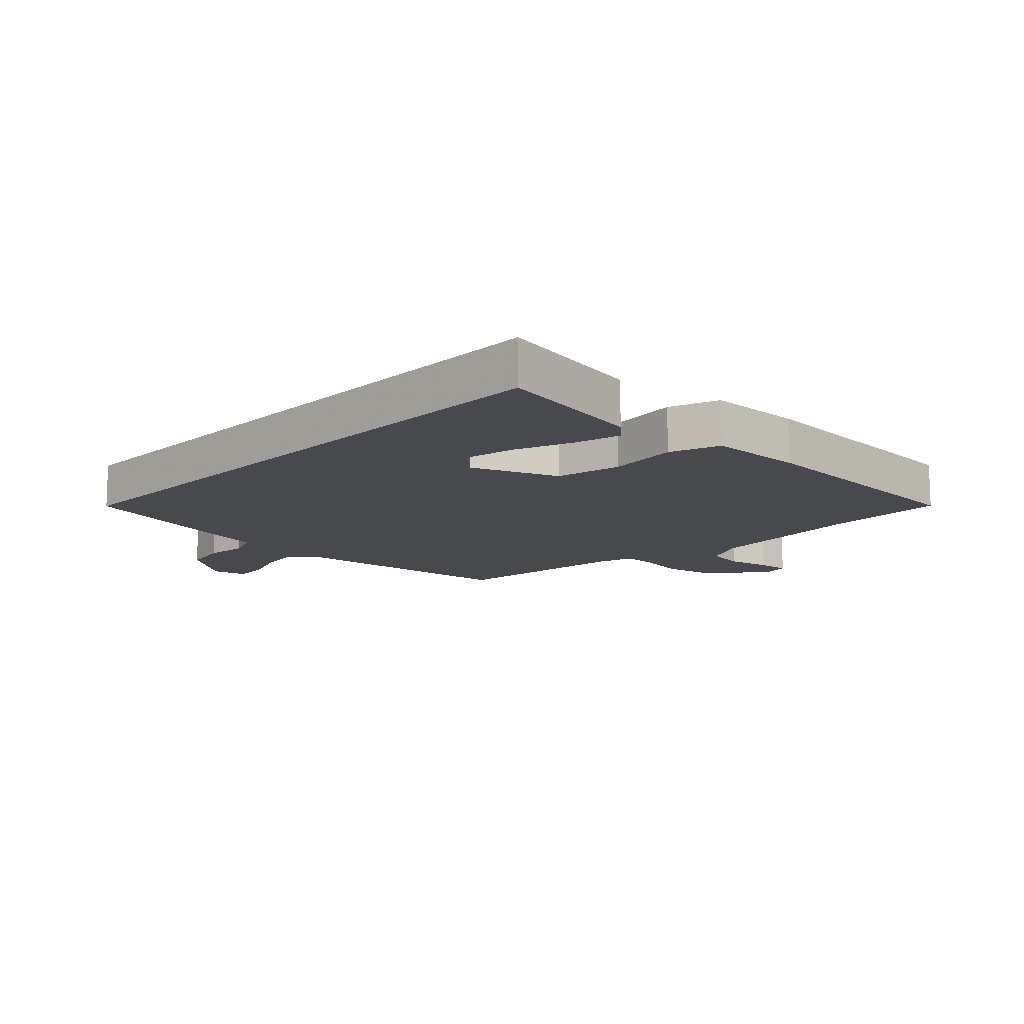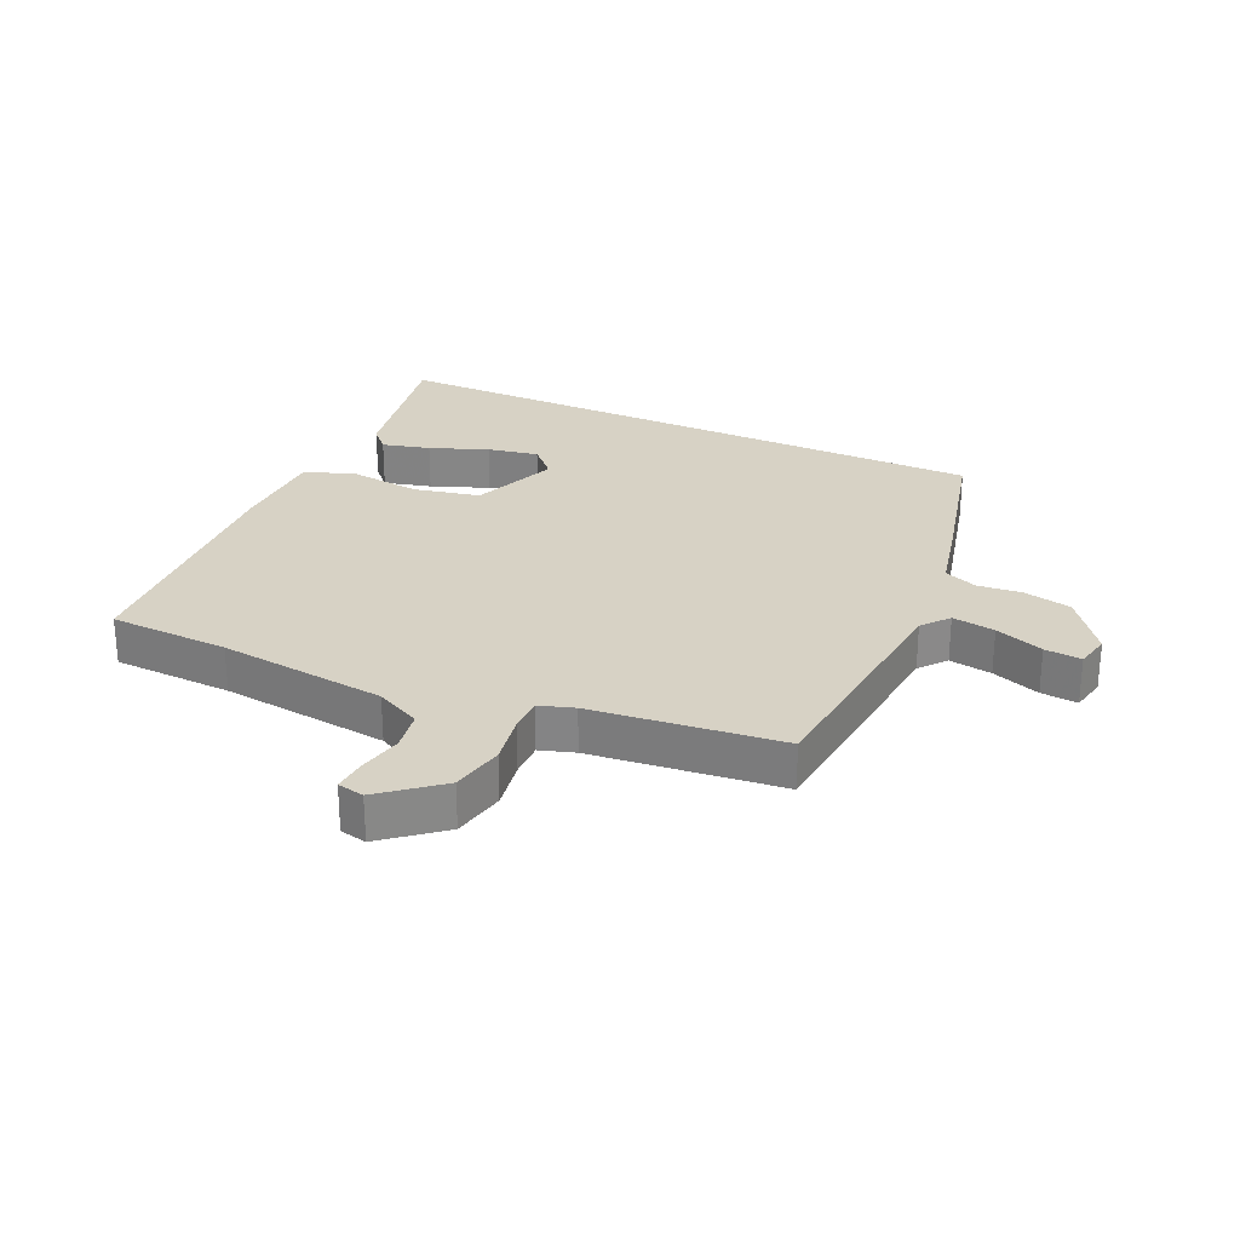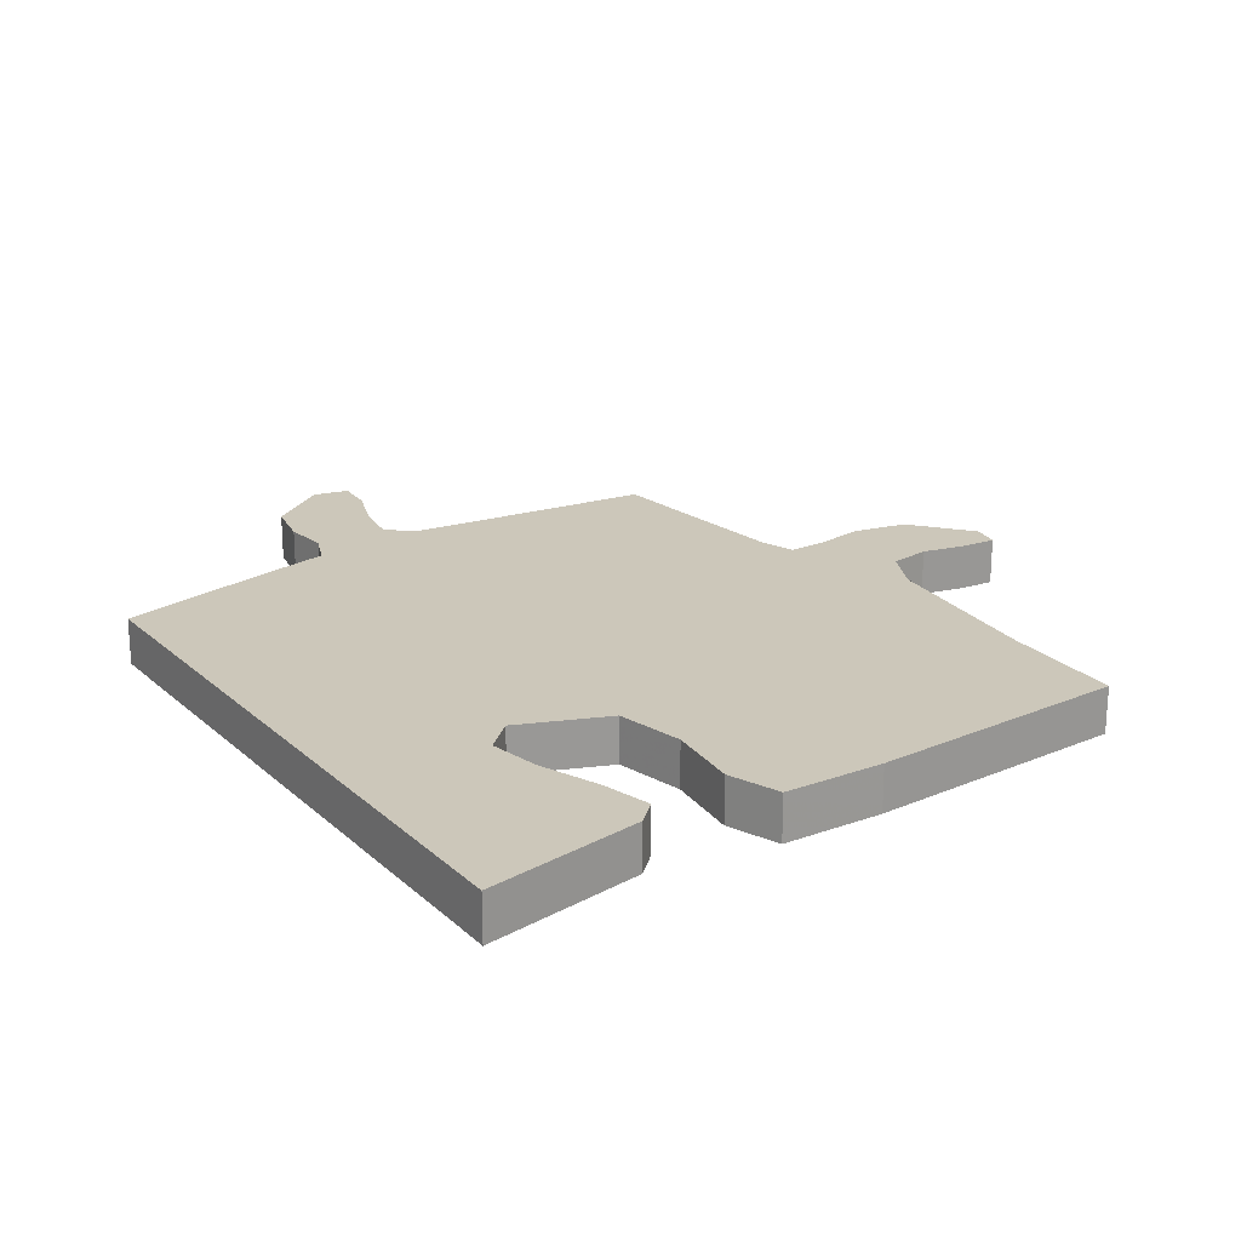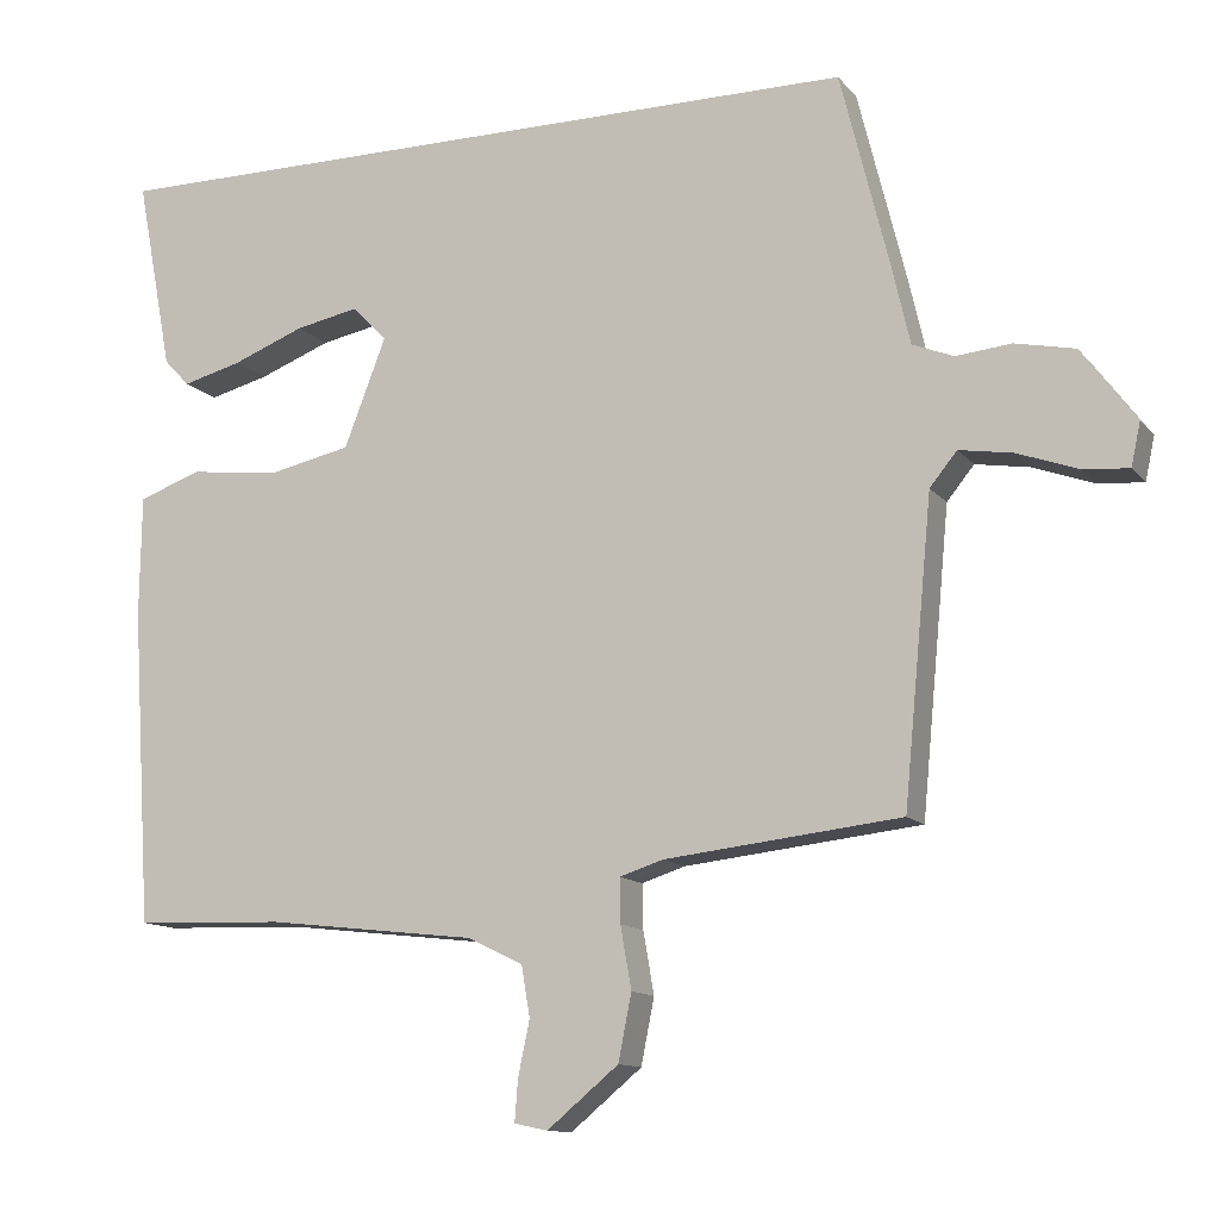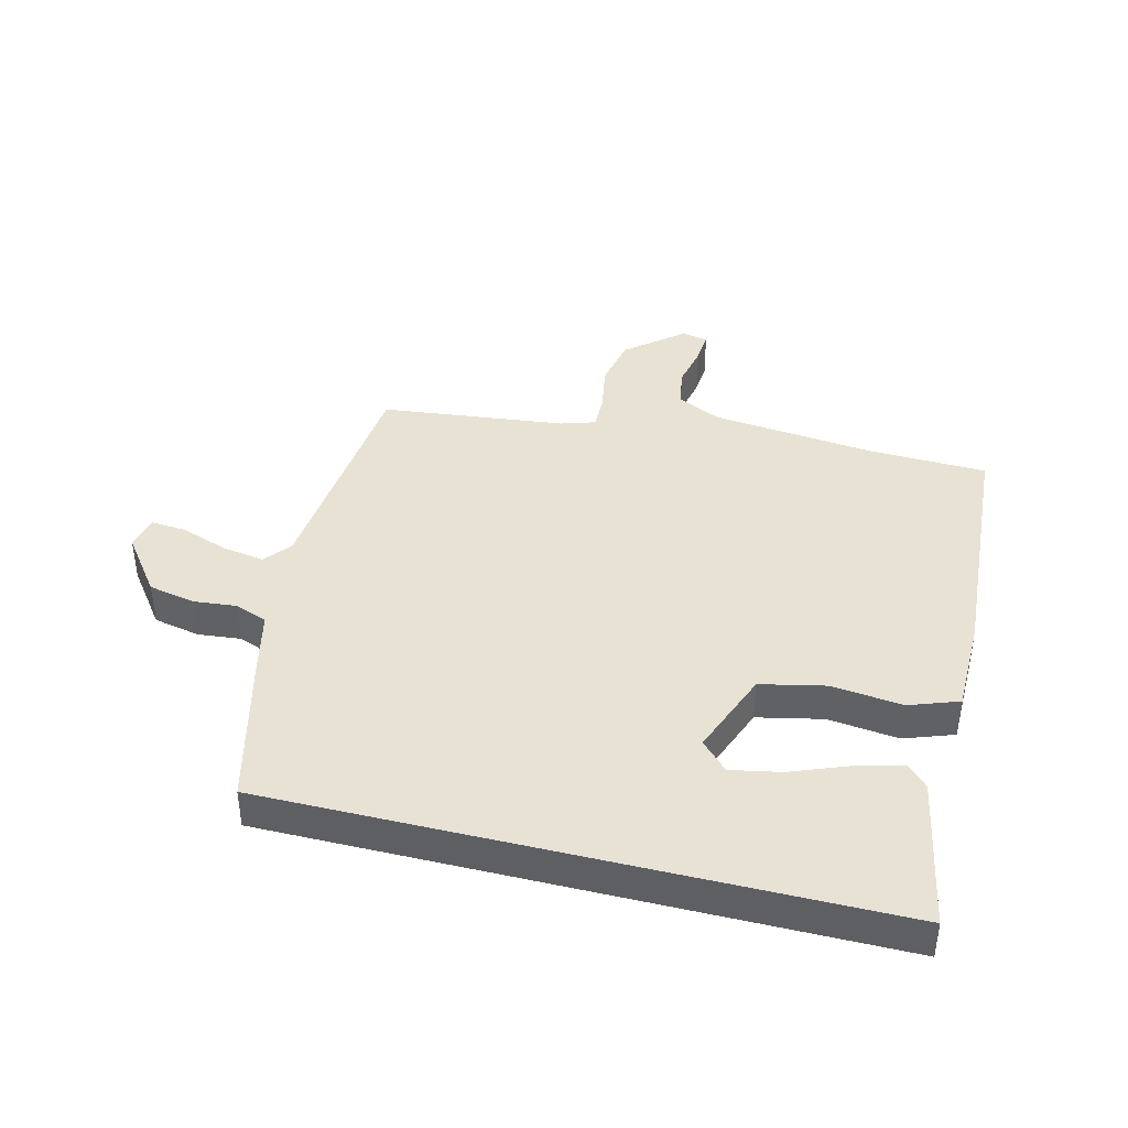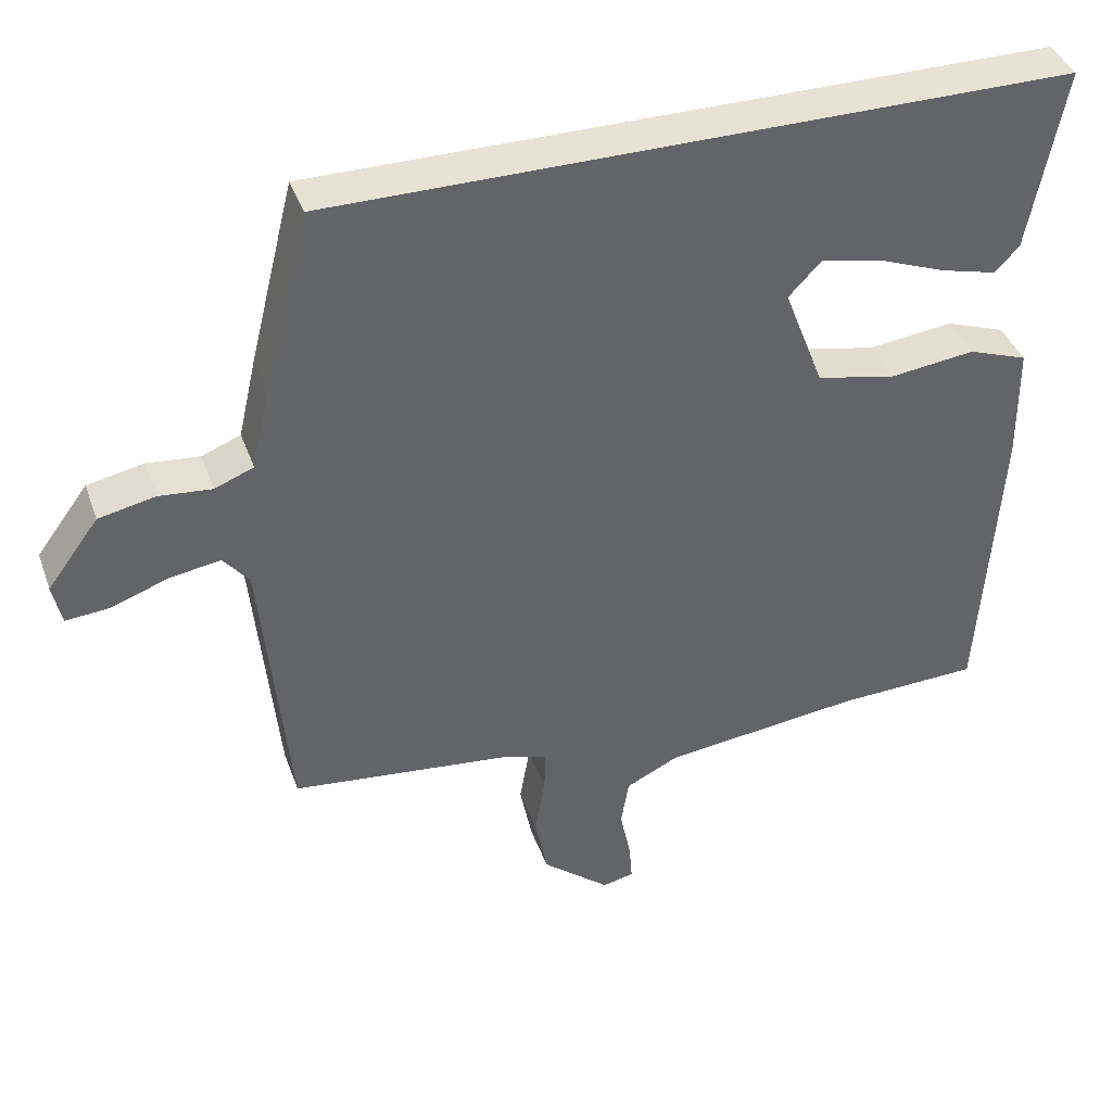
<metadata>
{"format":"obj","ext":"obj","renderer":"f3d","projection":"perspective","resolution":1024,"background":"white","views":[{"elev":-12.4,"azim":46.4,"up":"+Y"},{"elev":27.4,"azim":-155.3,"up":"+Y"},{"elev":21.4,"azim":56.5,"up":"+Y"},{"elev":-12.2,"azim":-156.5,"up":"+Z"},{"elev":40.7,"azim":14.0,"up":"+Y"},{"elev":39.8,"azim":-18.9,"up":"+Z"}]}
</metadata>
<code>
v -0.505 0.07 -0.42
v -0.542 0.07 -0.033
v -0.577 0.07 0.01
v -0.646 0.07 -0.001
v -0.724 0.07 -0.029
v -0.783 0.07 -0.034
v -0.795 0.07 0.022
v -0.725 0.07 0.116
v -0.648 0.07 0.132
v -0.577 0.07 0.125
v -0.524 0.07 0.146
v -0.5 0.07 0.251
v -0.438 0.07 0.5
v 0.562 0.07 0.5
v 0.515 0.07 0.252
v 0.482 0.07 0.217
v 0.405 0.07 0.237
v 0.312 0.07 0.273
v 0.23 0.07 0.289
v 0.186 0.07 0.243
v 0.24 0.07 0.103
v 0.347 0.07 0.08
v 0.463 0.07 0.094
v 0.544 0.07 0.065
v 0.546 0.07 -0.091
v 0.52 0.07 -0.499
v 0.327 0.07 -0.506
v 0.056 0.07 -0.537
v -0.016 0.07 -0.572
v -0.027 0.07 -0.637
v -0.012 0.07 -0.708
v -0.008 0.07 -0.761
v -0.051 0.07 -0.77
v -0.143 0.07 -0.694
v -0.16 0.07 -0.609
v -0.146 0.07 -0.529
v -0.145 0.07 -0.472
v -0.201 0.07 -0.454
v -0.505 0 -0.42
v -0.542 0 -0.033
v -0.577 0 0.01
v -0.646 0 -0.001
v -0.724 0 -0.029
v -0.783 0 -0.034
v -0.795 0 0.022
v -0.725 0 0.116
v -0.648 0 0.132
v -0.577 0 0.125
v -0.524 0 0.146
v -0.5 0 0.251
v -0.438 0 0.5
v 0.562 0 0.5
v 0.515 0 0.252
v 0.482 0 0.217
v 0.405 0 0.237
v 0.312 0 0.273
v 0.23 0 0.289
v 0.186 0 0.243
v 0.24 0 0.103
v 0.347 0 0.08
v 0.463 0 0.094
v 0.544 0 0.065
v 0.546 0 -0.091
v 0.52 0 -0.499
v 0.327 0 -0.506
v 0.056 0 -0.537
v -0.016 0 -0.572
v -0.027 0 -0.637
v -0.012 0 -0.708
v -0.008 0 -0.761
v -0.051 0 -0.77
v -0.143 0 -0.694
v -0.16 0 -0.609
v -0.146 0 -0.529
v -0.145 0 -0.472
v -0.201 0 -0.454
f 34 35 36
f 33 34 36
f 32 33 36
f 31 32 36
f 30 31 36
f 29 30 36 37
f 28 29 37
f 27 28 37
f 27 37 38
f 26 27 38
f 25 26 38
f 24 25 38
f 23 24 38
f 22 23 38
f 16 17 18
f 15 16 18
f 14 15 18
f 14 18 19
f 13 14 19
f 12 13 19
f 11 12 19
f 10 11 19 20
f 8 9 10
f 7 8 10
f 6 7 10
f 5 6 10
f 4 5 10
f 3 4 10 20
f 38 1 2
f 22 38 2
f 21 22 2
f 2 3 20 21
f 74 73 72
f 74 72 71
f 74 71 70
f 74 70 69
f 74 69 68
f 75 74 68 67
f 75 67 66
f 75 66 65
f 76 75 65
f 76 65 64
f 76 64 63
f 76 63 62
f 76 62 61
f 76 61 60
f 56 55 54
f 56 54 53
f 56 53 52
f 57 56 52
f 57 52 51
f 57 51 50
f 57 50 49
f 58 57 49 48
f 48 47 46
f 48 46 45
f 48 45 44
f 48 44 43
f 48 43 42
f 58 48 42 41
f 40 39 76
f 40 76 60
f 40 60 59
f 59 58 41 40
f 1 39 40 2
f 2 40 41 3
f 3 41 42 4
f 4 42 43 5
f 5 43 44 6
f 6 44 45 7
f 7 45 46 8
f 8 46 47 9
f 9 47 48 10
f 10 48 49 11
f 11 49 50 12
f 12 50 51 13
f 13 51 52 14
f 14 52 53 15
f 15 53 54 16
f 16 54 55 17
f 17 55 56 18
f 18 56 57 19
f 19 57 58 20
f 20 58 59 21
f 21 59 60 22
f 22 60 61 23
f 23 61 62 24
f 24 62 63 25
f 25 63 64 26
f 26 64 65 27
f 27 65 66 28
f 28 66 67 29
f 29 67 68 30
f 30 68 69 31
f 31 69 70 32
f 32 70 71 33
f 33 71 72 34
f 34 72 73 35
f 35 73 74 36
f 36 74 75 37
f 37 75 76 38
f 38 76 39 1

</code>
